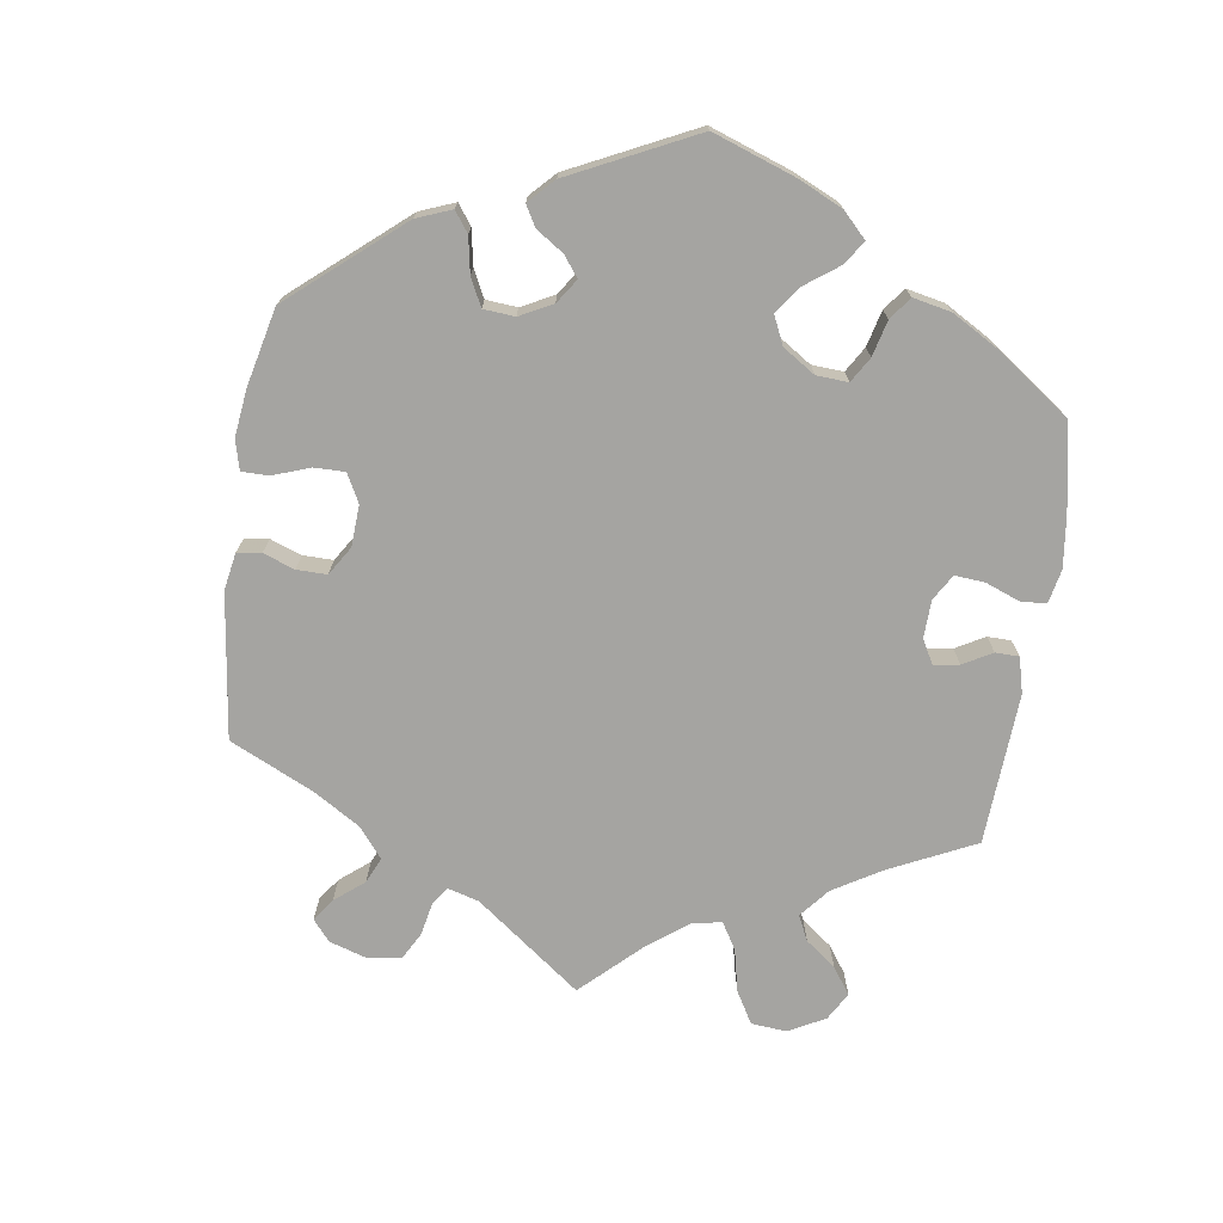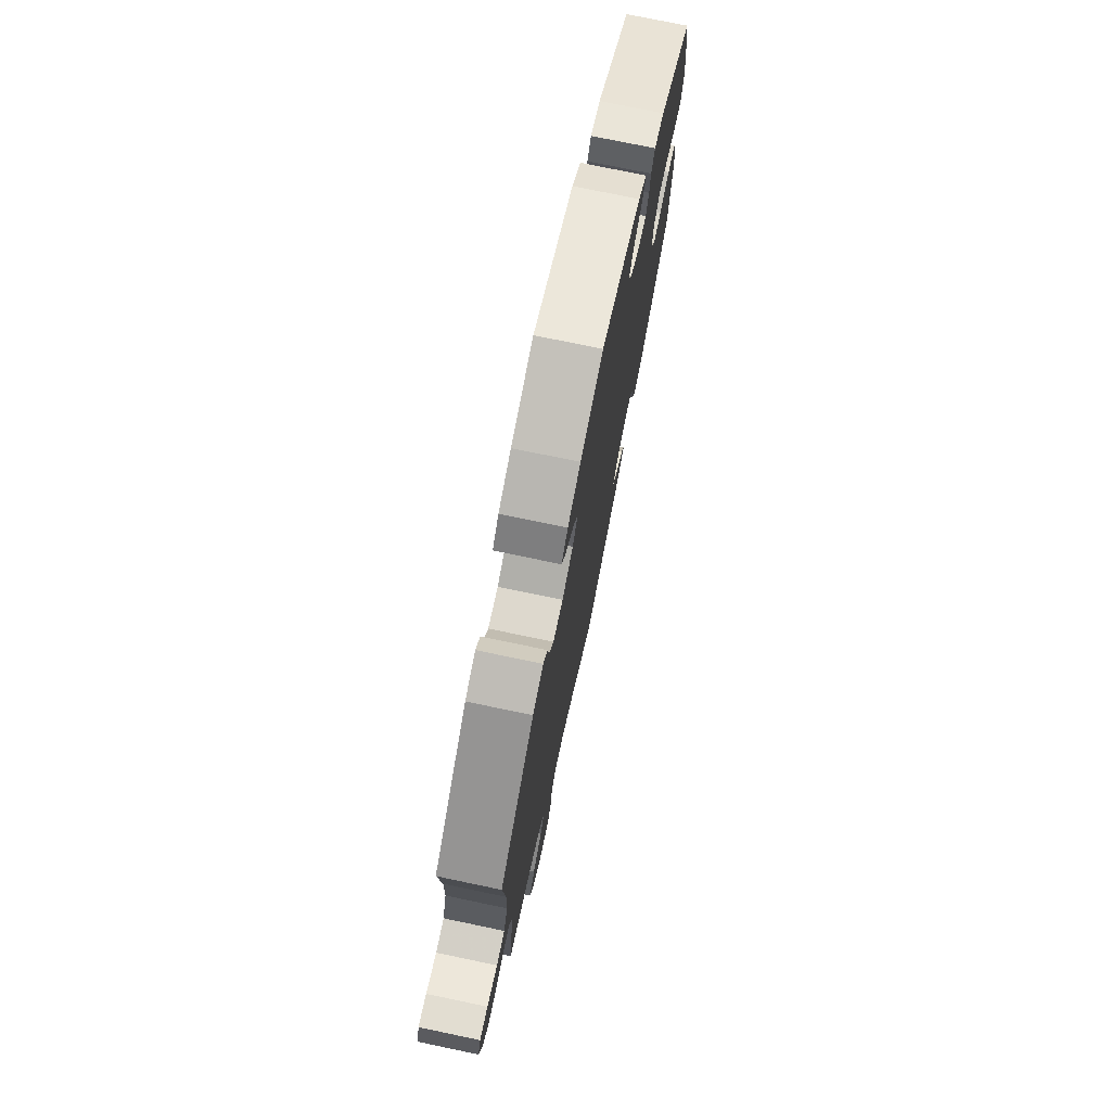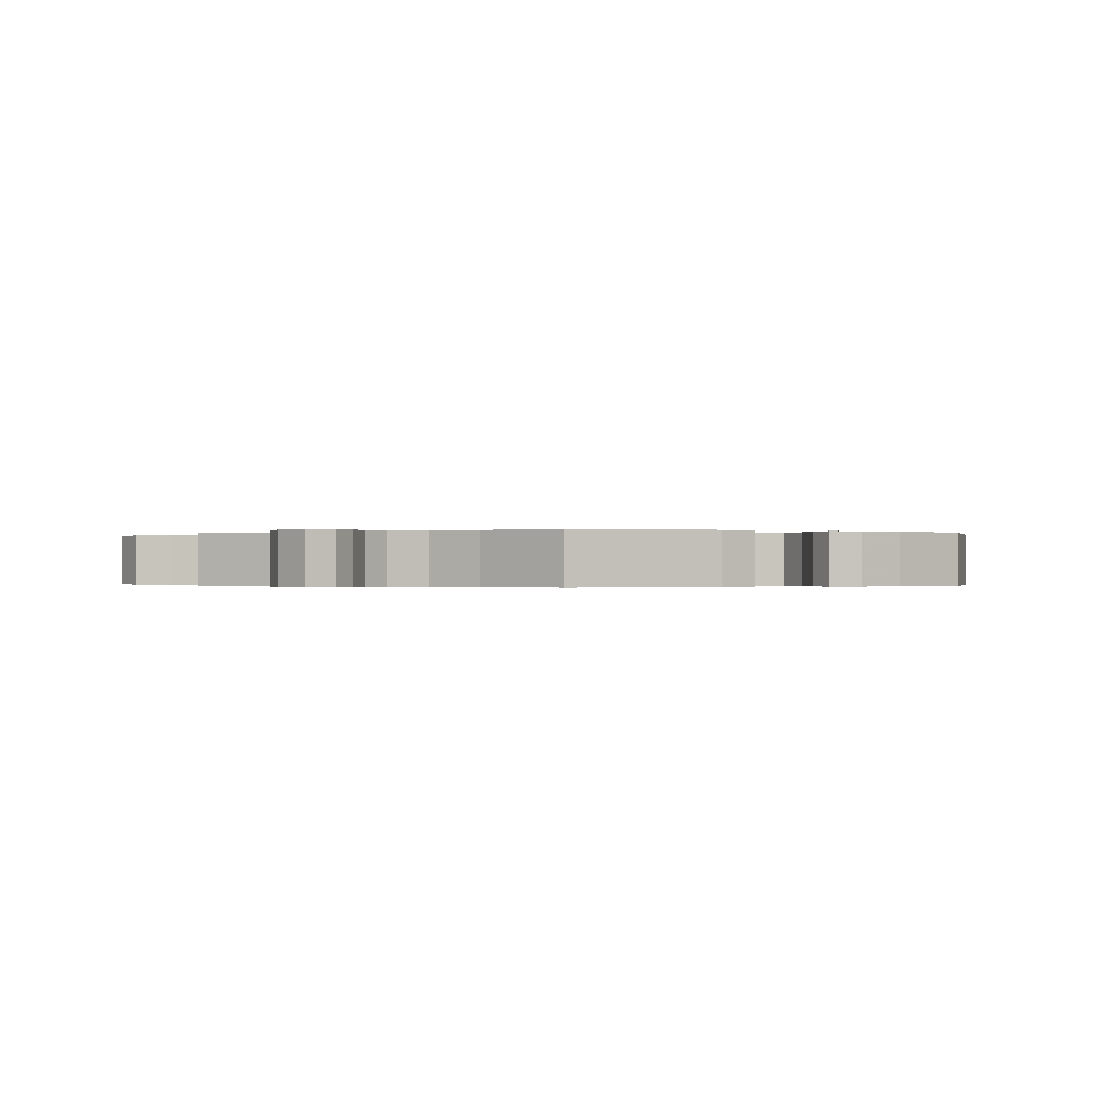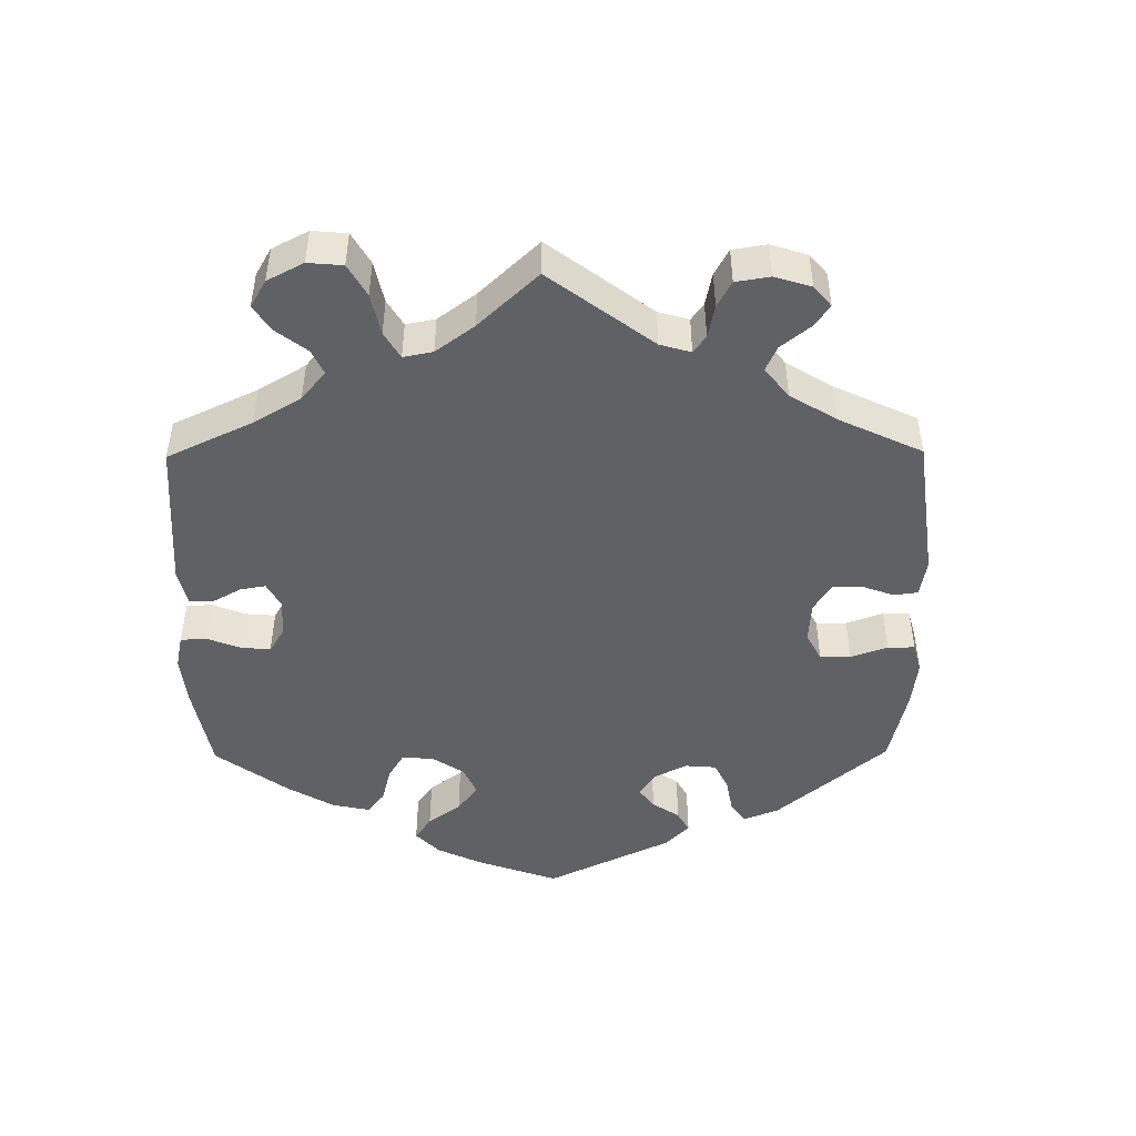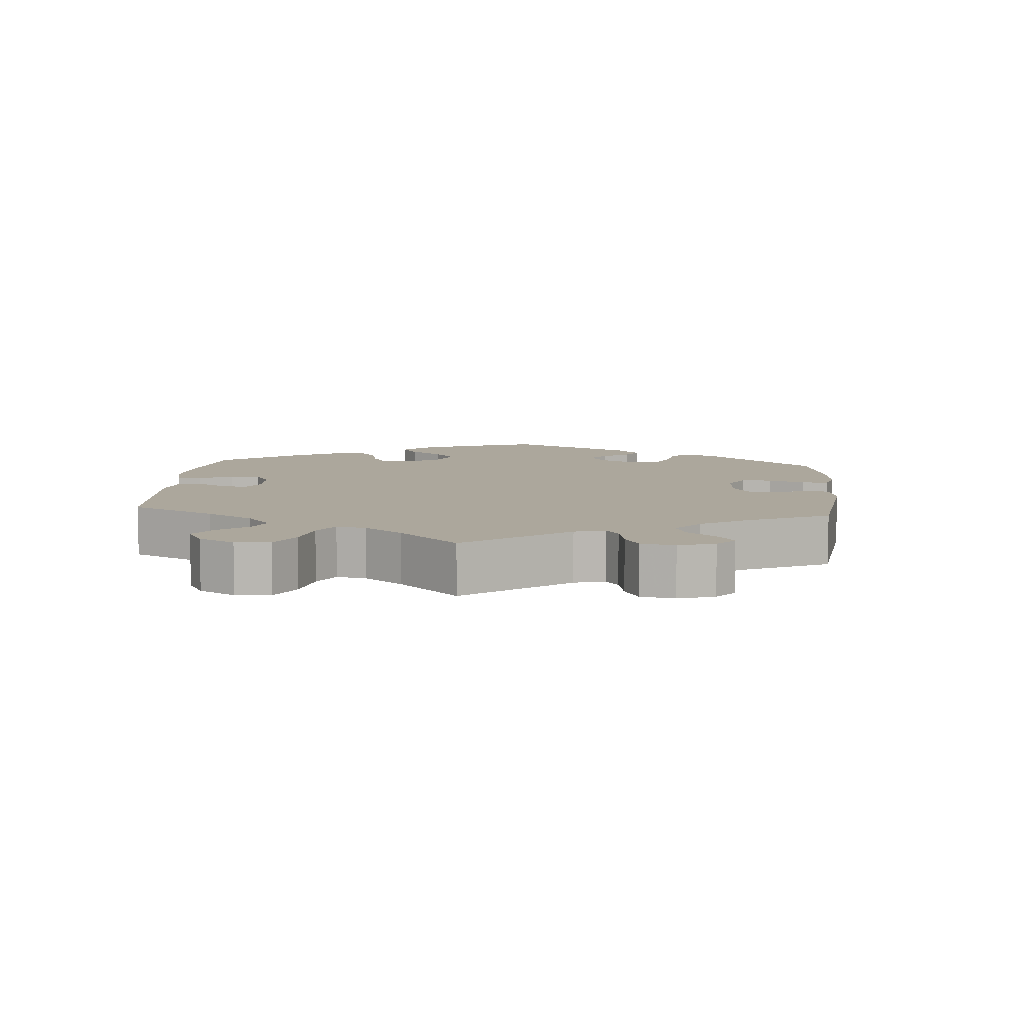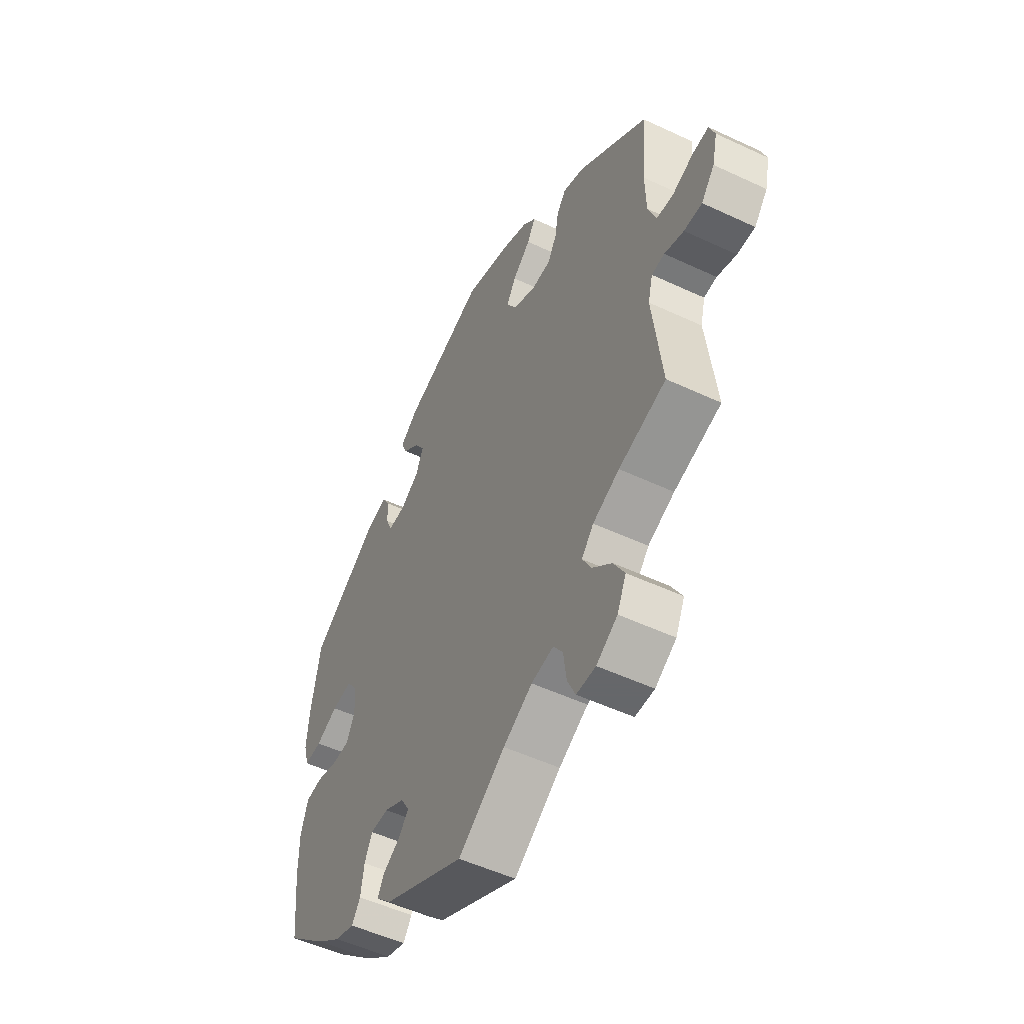
<metadata>
{"format":"obj","ext":"obj","renderer":"f3d","projection":"perspective","resolution":1024,"background":"white","views":[{"elev":-73.4,"azim":51.7,"up":"+Y"},{"elev":74.8,"azim":-78.2,"up":"+Z"},{"elev":-0.2,"azim":-57.2,"up":"+Y"},{"elev":-47.6,"azim":-119.5,"up":"+Y"},{"elev":8.3,"azim":-115.2,"up":"+Y"},{"elev":-52.0,"azim":-116.9,"up":"+Z"}]}
</metadata>
<code>
v 0.522 0.07 0.169
v 0.528 0.07 0.1
v 0.515 0.07 0.054
v 0.475 0.07 0.057
v 0.423 0.07 0.08
v 0.376 0.07 0.086
v 0.35 0.07 0.05
v 0.347 0.07 -0.004
v 0.367 0.07 -0.044
v 0.408 0.07 -0.045
v 0.458 0.07 -0.031
v 0.497 0.07 -0.036
v 0.514 0.07 -0.088
v 0.514 0.07 -0.163
v 0.501 0.07 -0.289
v 0.407 0.07 -0.371
v 0.349 0.07 -0.414
v 0.303 0.07 -0.429
v 0.283 0.07 -0.399
v 0.275 0.07 -0.348
v 0.257 0.07 -0.31
v 0.215 0.07 -0.309
v 0.168 0.07 -0.334
v 0.148 0.07 -0.367
v 0.171 0.07 -0.395
v 0.211 0.07 -0.419
v 0.227 0.07 -0.448
v 0.19 0.07 -0.484
v 0 0.07 -0.578
v -0.11 0.07 -0.502
v -0.178 0.07 -0.464
v -0.23 0.07 -0.455
v -0.252 0.07 -0.487
v -0.259 0.07 -0.54
v -0.278 0.07 -0.581
v -0.323 0.07 -0.581
v -0.372 0.07 -0.55
v -0.393 0.07 -0.505
v -0.367 0.07 -0.46
v -0.322 0.07 -0.419
v -0.301 0.07 -0.381
v -0.329 0.07 -0.349
v -0.391 0.07 -0.322
v -0.501 0.07 -0.289
v -0.479 0.07 -0.107
v -0.49 0.07 -0.063
v -0.52 0.07 -0.06
v -0.565 0.07 -0.075
v -0.607 0.07 -0.076
v -0.638 0.07 -0.038
v -0.65 0.07 0.015
v -0.637 0.07 0.051
v -0.599 0.07 0.047
v -0.55 0.07 0.028
v -0.511 0.07 0.032
v -0.492 0.07 0.082
v -0.49 0.07 0.159
v -0.501 0.07 0.288
v -0.339 0.07 0.412
v -0.289 0.07 0.43
v -0.268 0.07 0.403
v -0.26 0.07 0.357
v -0.239 0.07 0.32
v -0.192 0.07 0.318
v -0.14 0.07 0.344
v -0.116 0.07 0.382
v -0.138 0.07 0.419
v -0.18 0.07 0.455
v -0.199 0.07 0.488
v -0.169 0.07 0.518
v -0.108 0.07 0.544
v 0 0.07 0.577
v 0.191 0.07 0.508
v 0.232 0.07 0.475
v 0.218 0.07 0.443
v 0.179 0.07 0.41
v 0.155 0.07 0.374
v 0.174 0.07 0.334
v 0.217 0.07 0.306
v 0.258 0.07 0.303
v 0.272 0.07 0.336
v 0.275 0.07 0.382
v 0.292 0.07 0.411
v 0.339 0.07 0.399
v 0.5 0.07 0.289
v 0.522 0 0.169
v 0.528 0 0.1
v 0.515 0 0.054
v 0.475 0 0.057
v 0.423 0 0.08
v 0.376 0 0.086
v 0.35 0 0.05
v 0.347 0 -0.004
v 0.367 0 -0.044
v 0.408 0 -0.045
v 0.458 0 -0.031
v 0.497 0 -0.036
v 0.514 0 -0.088
v 0.514 0 -0.163
v 0.501 0 -0.289
v 0.407 0 -0.371
v 0.349 0 -0.414
v 0.303 0 -0.429
v 0.283 0 -0.399
v 0.275 0 -0.348
v 0.257 0 -0.31
v 0.215 0 -0.309
v 0.168 0 -0.334
v 0.148 0 -0.367
v 0.171 0 -0.395
v 0.211 0 -0.419
v 0.227 0 -0.448
v 0.19 0 -0.484
v 0 0 -0.578
v -0.11 0 -0.502
v -0.178 0 -0.464
v -0.23 0 -0.455
v -0.252 0 -0.487
v -0.259 0 -0.54
v -0.278 0 -0.581
v -0.323 0 -0.581
v -0.372 0 -0.55
v -0.393 0 -0.505
v -0.367 0 -0.46
v -0.322 0 -0.419
v -0.301 0 -0.381
v -0.329 0 -0.349
v -0.391 0 -0.322
v -0.501 0 -0.289
v -0.479 0 -0.107
v -0.49 0 -0.063
v -0.52 0 -0.06
v -0.565 0 -0.075
v -0.607 0 -0.076
v -0.638 0 -0.038
v -0.65 0 0.015
v -0.637 0 0.051
v -0.599 0 0.047
v -0.55 0 0.028
v -0.511 0 0.032
v -0.492 0 0.082
v -0.49 0 0.159
v -0.501 0 0.288
v -0.339 0 0.412
v -0.289 0 0.43
v -0.268 0 0.403
v -0.26 0 0.357
v -0.239 0 0.32
v -0.192 0 0.318
v -0.14 0 0.344
v -0.116 0 0.382
v -0.138 0 0.419
v -0.18 0 0.455
v -0.199 0 0.488
v -0.169 0 0.518
v -0.108 0 0.544
v 0 0 0.577
v 0.191 0 0.508
v 0.232 0 0.475
v 0.218 0 0.443
v 0.179 0 0.41
v 0.155 0 0.374
v 0.174 0 0.334
v 0.217 0 0.306
v 0.258 0 0.303
v 0.272 0 0.336
v 0.275 0 0.382
v 0.292 0 0.411
v 0.339 0 0.399
v 0.5 0 0.289
f 81 82 83 84
f 80 81 84 85
f 73 74 75 76
f 73 76 77
f 72 73 77
f 71 72 77 78
f 67 68 69 70
f 66 67 70 71
f 59 60 61 62
f 57 58 59 62
f 56 57 62 63
f 55 56 63 64
f 51 52 53 54
f 51 54 55
f 50 51 55
f 47 48 49 50
f 46 47 50 55
f 45 46 55 64
f 43 44 45 64
f 37 38 39 40
f 37 40 41
f 36 37 41
f 33 34 35 36
f 32 33 36 41
f 31 32 41 42
f 27 28 29 30
f 25 26 27 30
f 24 25 30 31
f 23 24 31 42
f 17 18 19 20
f 17 20 21
f 16 17 21
f 15 16 21
f 14 15 21 22
f 10 11 12 13
f 9 10 13 14
f 2 3 4 5
f 2 5 6
f 80 85 1 2
f 79 80 2 6
f 78 79 6 7
f 66 71 78 7
f 65 66 7 8
f 64 65 8 9
f 22 23 42 43
f 22 43 64
f 9 14 22 64
f 169 168 167 166
f 170 169 166 165
f 161 160 159 158
f 162 161 158
f 162 158 157
f 163 162 157 156
f 155 154 153 152
f 156 155 152 151
f 147 146 145 144
f 147 144 143 142
f 148 147 142 141
f 149 148 141 140
f 139 138 137 136
f 140 139 136
f 140 136 135
f 135 134 133 132
f 140 135 132 131
f 149 140 131 130
f 149 130 129 128
f 125 124 123 122
f 126 125 122
f 126 122 121
f 121 120 119 118
f 126 121 118 117
f 127 126 117 116
f 115 114 113 112
f 115 112 111 110
f 116 115 110 109
f 127 116 109 108
f 105 104 103 102
f 106 105 102
f 106 102 101
f 106 101 100
f 107 106 100 99
f 98 97 96 95
f 99 98 95 94
f 90 89 88 87
f 91 90 87
f 87 86 170 165
f 91 87 165 164
f 92 91 164 163
f 92 163 156 151
f 93 92 151 150
f 94 93 150 149
f 128 127 108 107
f 149 128 107
f 149 107 99 94
f 1 86 87 2
f 2 87 88 3
f 3 88 89 4
f 4 89 90 5
f 5 90 91 6
f 6 91 92 7
f 7 92 93 8
f 8 93 94 9
f 9 94 95 10
f 10 95 96 11
f 11 96 97 12
f 12 97 98 13
f 13 98 99 14
f 14 99 100 15
f 15 100 101 16
f 16 101 102 17
f 17 102 103 18
f 18 103 104 19
f 19 104 105 20
f 20 105 106 21
f 21 106 107 22
f 22 107 108 23
f 23 108 109 24
f 24 109 110 25
f 25 110 111 26
f 26 111 112 27
f 27 112 113 28
f 28 113 114 29
f 29 114 115 30
f 30 115 116 31
f 31 116 117 32
f 32 117 118 33
f 33 118 119 34
f 34 119 120 35
f 35 120 121 36
f 36 121 122 37
f 37 122 123 38
f 38 123 124 39
f 39 124 125 40
f 40 125 126 41
f 41 126 127 42
f 42 127 128 43
f 43 128 129 44
f 44 129 130 45
f 45 130 131 46
f 46 131 132 47
f 47 132 133 48
f 48 133 134 49
f 49 134 135 50
f 50 135 136 51
f 51 136 137 52
f 52 137 138 53
f 53 138 139 54
f 54 139 140 55
f 55 140 141 56
f 56 141 142 57
f 57 142 143 58
f 58 143 144 59
f 59 144 145 60
f 60 145 146 61
f 61 146 147 62
f 62 147 148 63
f 63 148 149 64
f 64 149 150 65
f 65 150 151 66
f 66 151 152 67
f 67 152 153 68
f 68 153 154 69
f 69 154 155 70
f 70 155 156 71
f 71 156 157 72
f 72 157 158 73
f 73 158 159 74
f 74 159 160 75
f 75 160 161 76
f 76 161 162 77
f 77 162 163 78
f 78 163 164 79
f 79 164 165 80
f 80 165 166 81
f 81 166 167 82
f 82 167 168 83
f 83 168 169 84
f 84 169 170 85
f 85 170 86 1

</code>
